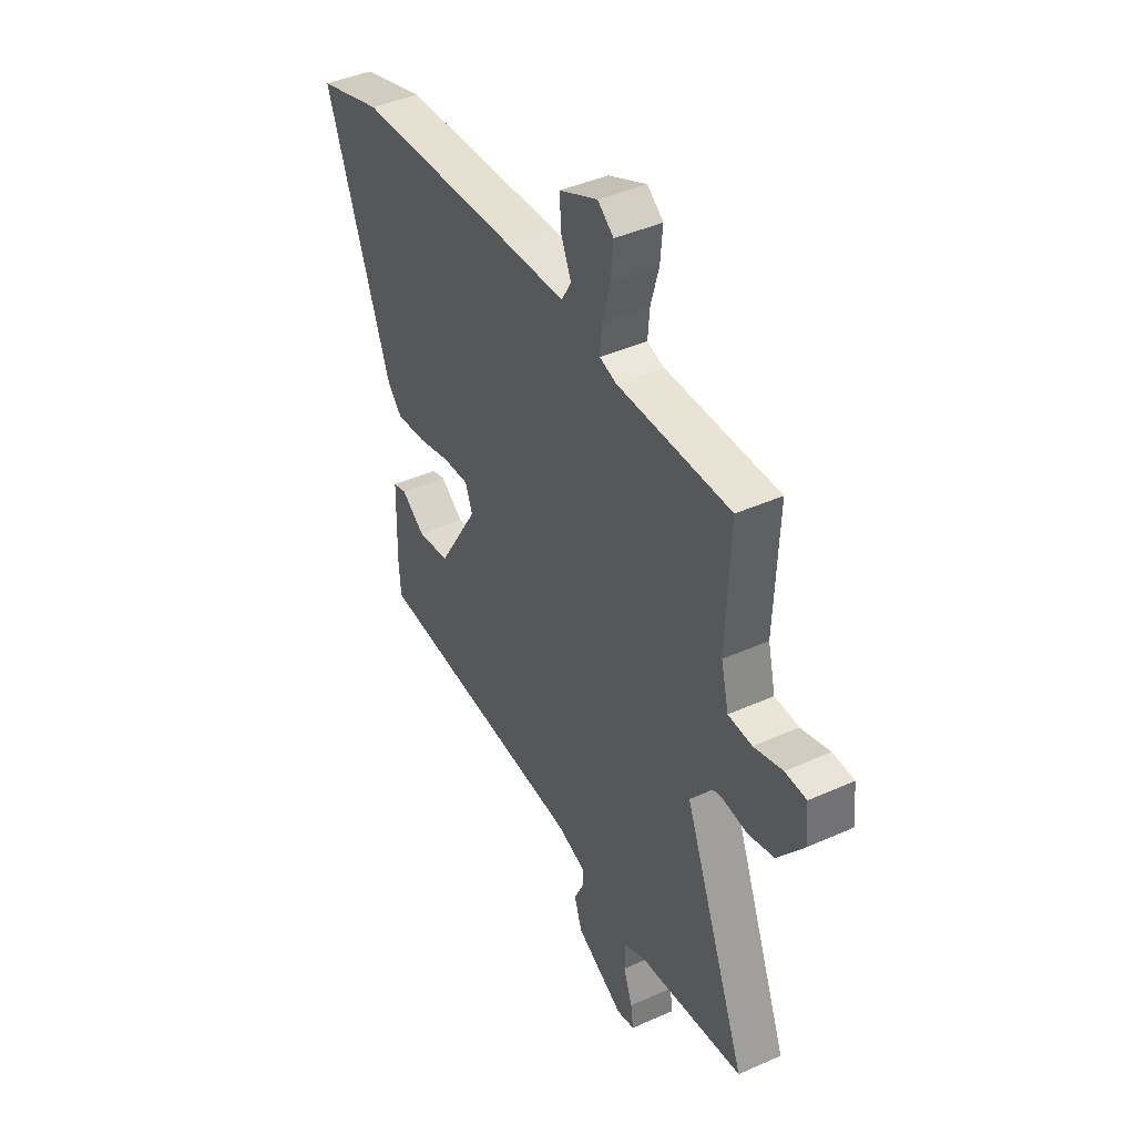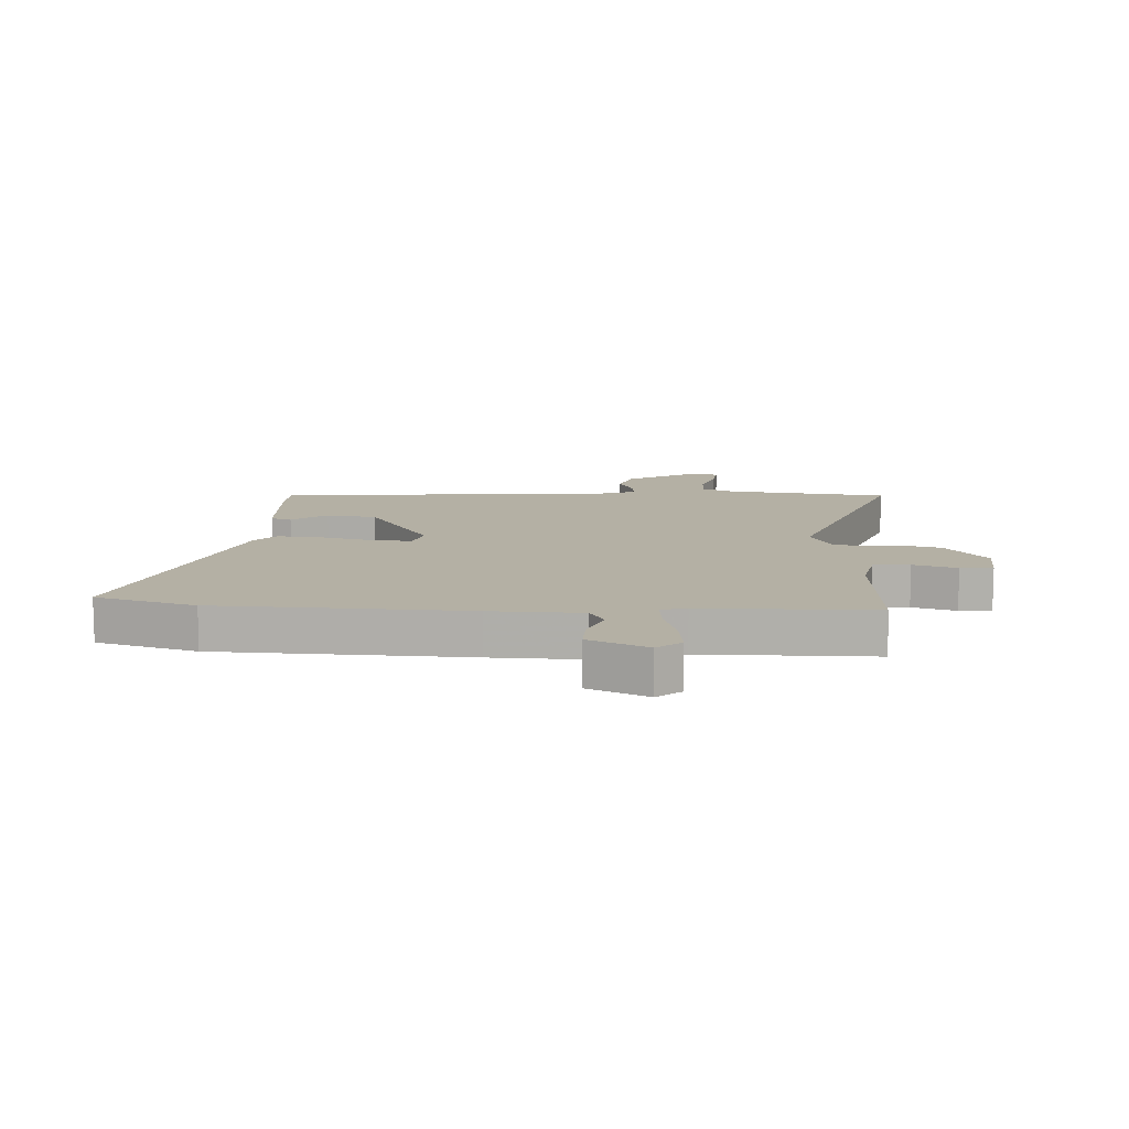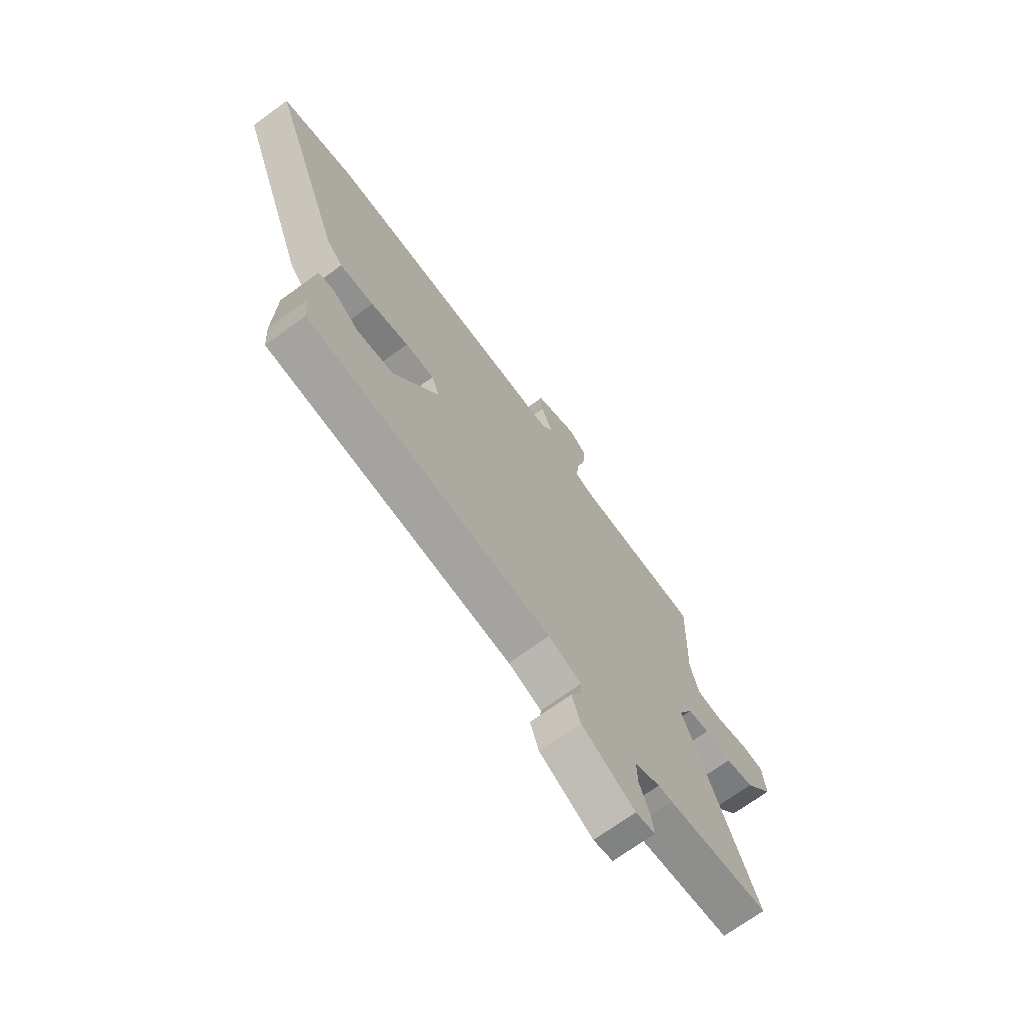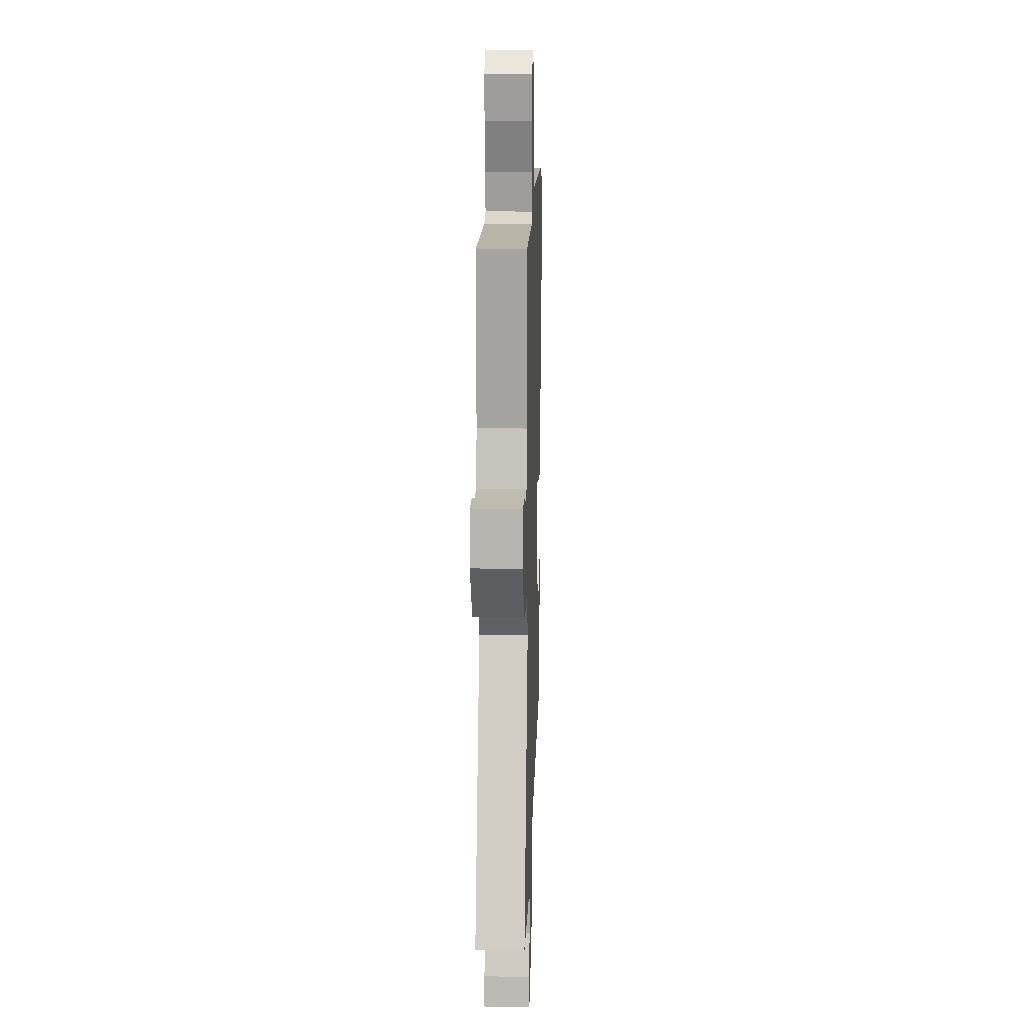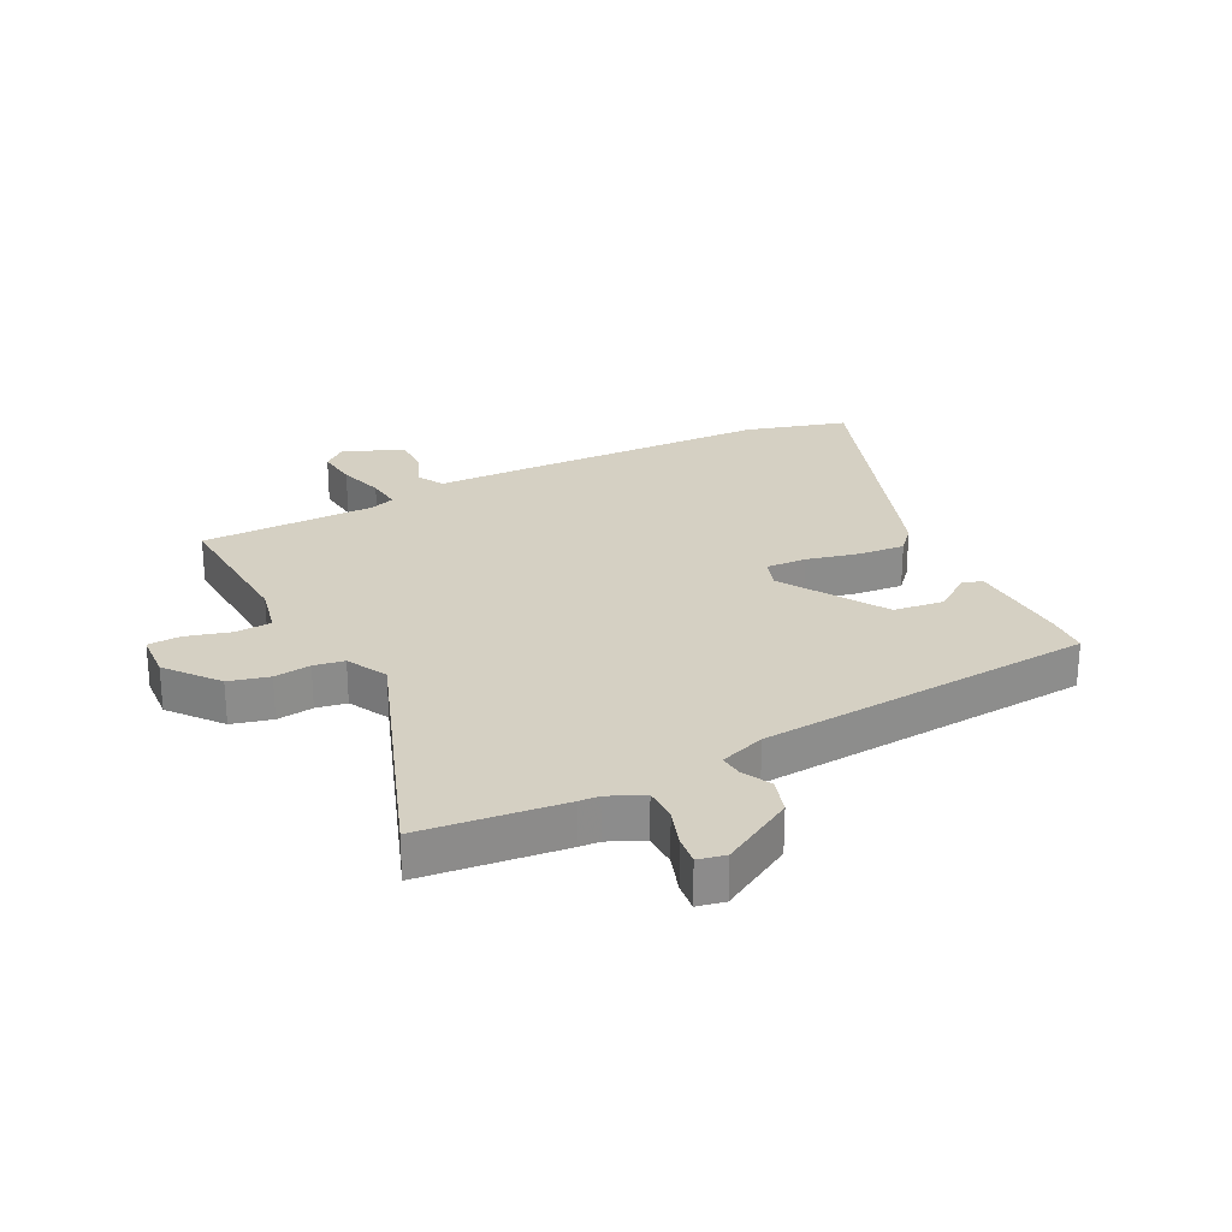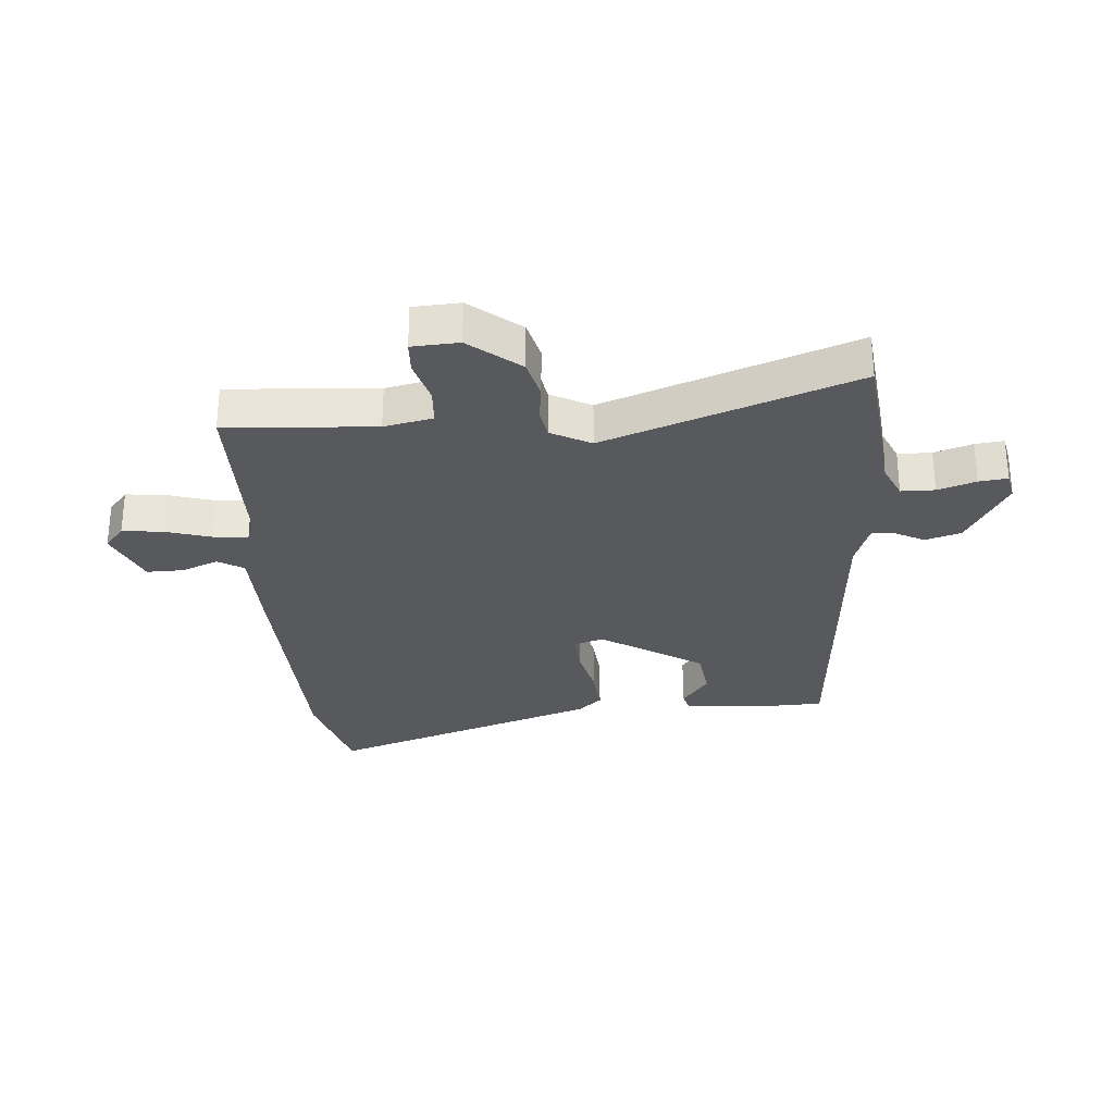
<metadata>
{"format":"obj","ext":"obj","renderer":"f3d","projection":"perspective","resolution":1024,"background":"white","views":[{"elev":42.3,"azim":61.8,"up":"+Z"},{"elev":11.5,"azim":1.6,"up":"+Y"},{"elev":-70.8,"azim":-54.0,"up":"+Z"},{"elev":14.4,"azim":91.7,"up":"+Z"},{"elev":26.0,"azim":151.7,"up":"+Y"},{"elev":-29.3,"azim":92.8,"up":"+Y"}]}
</metadata>
<code>
v -0.657 0.07 0.45
v -0.489 0.07 0.503
v -0.065 0.07 0.529
v 0.09 0.07 0.537
v 0.115 0.07 0.581
v 0.088 0.07 0.643
v 0.085 0.07 0.705
v 0.184 0.07 0.751
v 0.225 0.07 0.719
v 0.219 0.07 0.65
v 0.198 0.07 0.573
v 0.193 0.07 0.514
v 0.237 0.07 0.501
v 0.53 0.07 0.507
v 0.52 0.07 0.255
v 0.54 0.07 0.173
v 0.602 0.07 0.171
v 0.676 0.07 0.194
v 0.731 0.07 0.193
v 0.738 0.07 0.114
v 0.671 0.07 0.027
v 0.604 0.07 0.008
v 0.542 0.07 0.014
v 0.491 0.07 0.004
v 0.457 0.07 -0.065
v 0.622 0.07 -0.483
v 0.382 0.07 -0.516
v 0.349 0.07 -0.519
v 0.29 0.07 -0.547
v 0.291 0.07 -0.604
v 0.314 0.07 -0.668
v 0.321 0.07 -0.716
v 0.275 0.07 -0.727
v 0.151 0.07 -0.66
v 0.131 0.07 -0.6
v 0.155 0.07 -0.55
v 0.158 0.07 -0.511
v 0.081 0.07 -0.486
v -0.486 0.07 -0.458
v -0.491 0.07 -0.386
v -0.487 0.07 -0.213
v -0.452 0.07 -0.202
v -0.391 0.07 -0.245
v -0.306 0.07 -0.232
v -0.201 0.07 -0.057
v -0.219 0.07 -0.008
v -0.286 0.07 -0.013
v -0.373 0.07 -0.036
v -0.451 0.07 -0.045
v -0.488 0.07 -0.006
v -0.657 0 0.45
v -0.489 0 0.503
v -0.065 0 0.529
v 0.09 0 0.537
v 0.115 0 0.581
v 0.088 0 0.643
v 0.085 0 0.705
v 0.184 0 0.751
v 0.225 0 0.719
v 0.219 0 0.65
v 0.198 0 0.573
v 0.193 0 0.514
v 0.237 0 0.501
v 0.53 0 0.507
v 0.52 0 0.255
v 0.54 0 0.173
v 0.602 0 0.171
v 0.676 0 0.194
v 0.731 0 0.193
v 0.738 0 0.114
v 0.671 0 0.027
v 0.604 0 0.008
v 0.542 0 0.014
v 0.491 0 0.004
v 0.457 0 -0.065
v 0.622 0 -0.483
v 0.382 0 -0.516
v 0.349 0 -0.519
v 0.29 0 -0.547
v 0.291 0 -0.604
v 0.314 0 -0.668
v 0.321 0 -0.716
v 0.275 0 -0.727
v 0.151 0 -0.66
v 0.131 0 -0.6
v 0.155 0 -0.55
v 0.158 0 -0.511
v 0.081 0 -0.486
v -0.486 0 -0.458
v -0.491 0 -0.386
v -0.487 0 -0.213
v -0.452 0 -0.202
v -0.391 0 -0.245
v -0.306 0 -0.232
v -0.201 0 -0.057
v -0.219 0 -0.008
v -0.286 0 -0.013
v -0.373 0 -0.036
v -0.451 0 -0.045
v -0.488 0 -0.006
f 2 3 4
f 1 2 4
f 50 1 4
f 49 50 4
f 48 49 4
f 47 48 4
f 46 47 4
f 45 46 4 5
f 41 42 43
f 40 41 43
f 39 40 43
f 38 39 43 44
f 37 38 44 45
f 34 35 36
f 33 34 36
f 32 33 36
f 31 32 36
f 30 31 36
f 29 30 36 37
f 37 45 5
f 29 37 5
f 28 29 5
f 27 28 5
f 26 27 5
f 25 26 5
f 21 22 23
f 20 21 23
f 19 20 23
f 18 19 23
f 17 18 23
f 16 17 23 24
f 15 16 24 25
f 13 14 15 25
f 9 10 11
f 8 9 11
f 7 8 11
f 6 7 11
f 5 6 11
f 5 11 12
f 25 5 12
f 12 13 25
f 54 53 52
f 54 52 51
f 54 51 100
f 54 100 99
f 54 99 98
f 54 98 97
f 54 97 96
f 55 54 96 95
f 93 92 91
f 93 91 90
f 93 90 89
f 94 93 89 88
f 95 94 88 87
f 86 85 84
f 86 84 83
f 86 83 82
f 86 82 81
f 86 81 80
f 87 86 80 79
f 55 95 87
f 55 87 79
f 55 79 78
f 55 78 77
f 55 77 76
f 55 76 75
f 73 72 71
f 73 71 70
f 73 70 69
f 73 69 68
f 73 68 67
f 74 73 67 66
f 75 74 66 65
f 75 65 64 63
f 61 60 59
f 61 59 58
f 61 58 57
f 61 57 56
f 61 56 55
f 62 61 55
f 62 55 75
f 75 63 62
f 1 51 52 2
f 2 52 53 3
f 3 53 54 4
f 4 54 55 5
f 5 55 56 6
f 6 56 57 7
f 7 57 58 8
f 8 58 59 9
f 9 59 60 10
f 10 60 61 11
f 11 61 62 12
f 12 62 63 13
f 13 63 64 14
f 14 64 65 15
f 15 65 66 16
f 16 66 67 17
f 17 67 68 18
f 18 68 69 19
f 19 69 70 20
f 20 70 71 21
f 21 71 72 22
f 22 72 73 23
f 23 73 74 24
f 24 74 75 25
f 25 75 76 26
f 26 76 77 27
f 27 77 78 28
f 28 78 79 29
f 29 79 80 30
f 30 80 81 31
f 31 81 82 32
f 32 82 83 33
f 33 83 84 34
f 34 84 85 35
f 35 85 86 36
f 36 86 87 37
f 37 87 88 38
f 38 88 89 39
f 39 89 90 40
f 40 90 91 41
f 41 91 92 42
f 42 92 93 43
f 43 93 94 44
f 44 94 95 45
f 45 95 96 46
f 46 96 97 47
f 47 97 98 48
f 48 98 99 49
f 49 99 100 50
f 50 100 51 1

</code>
